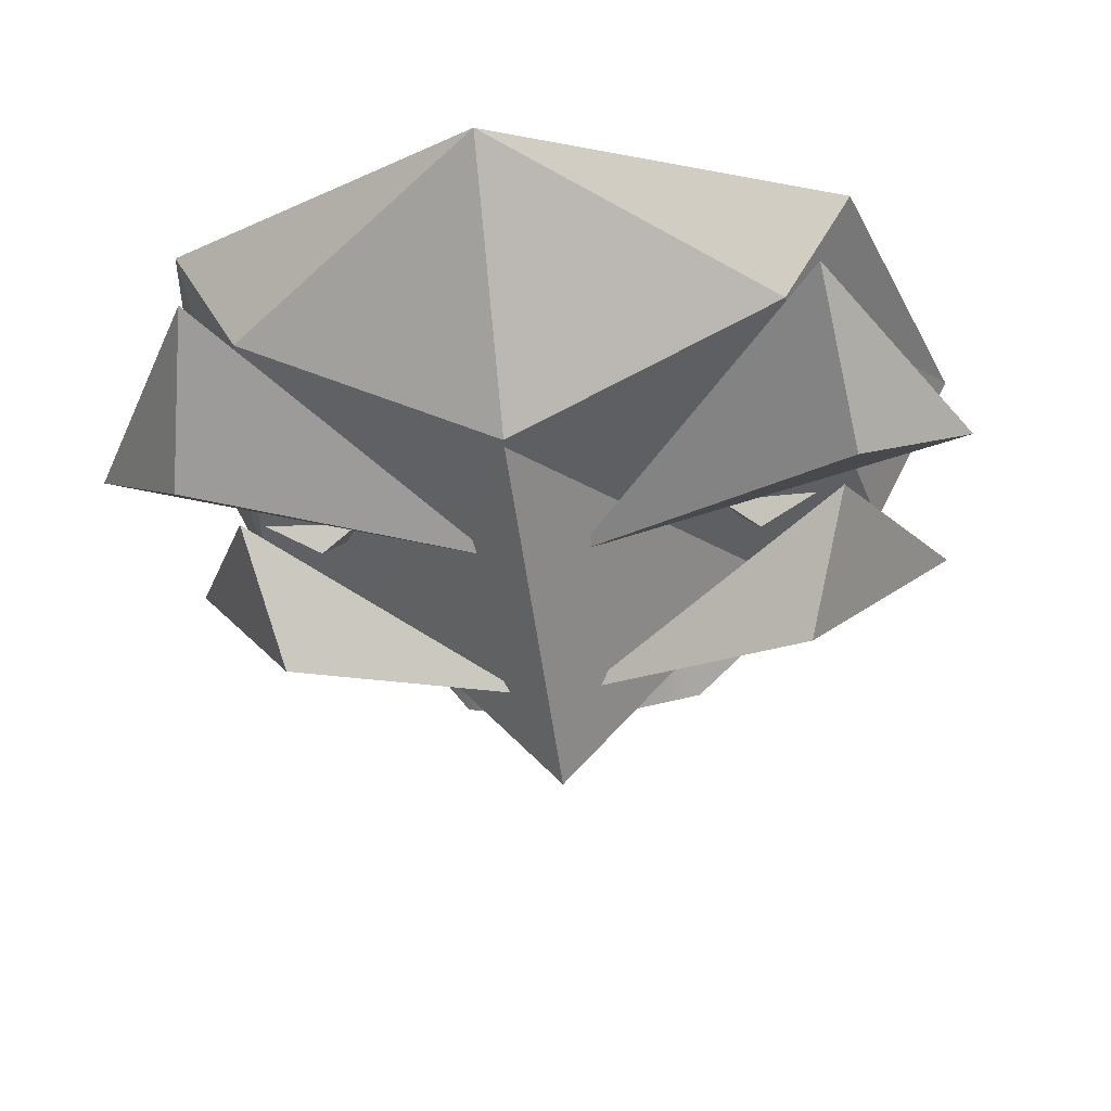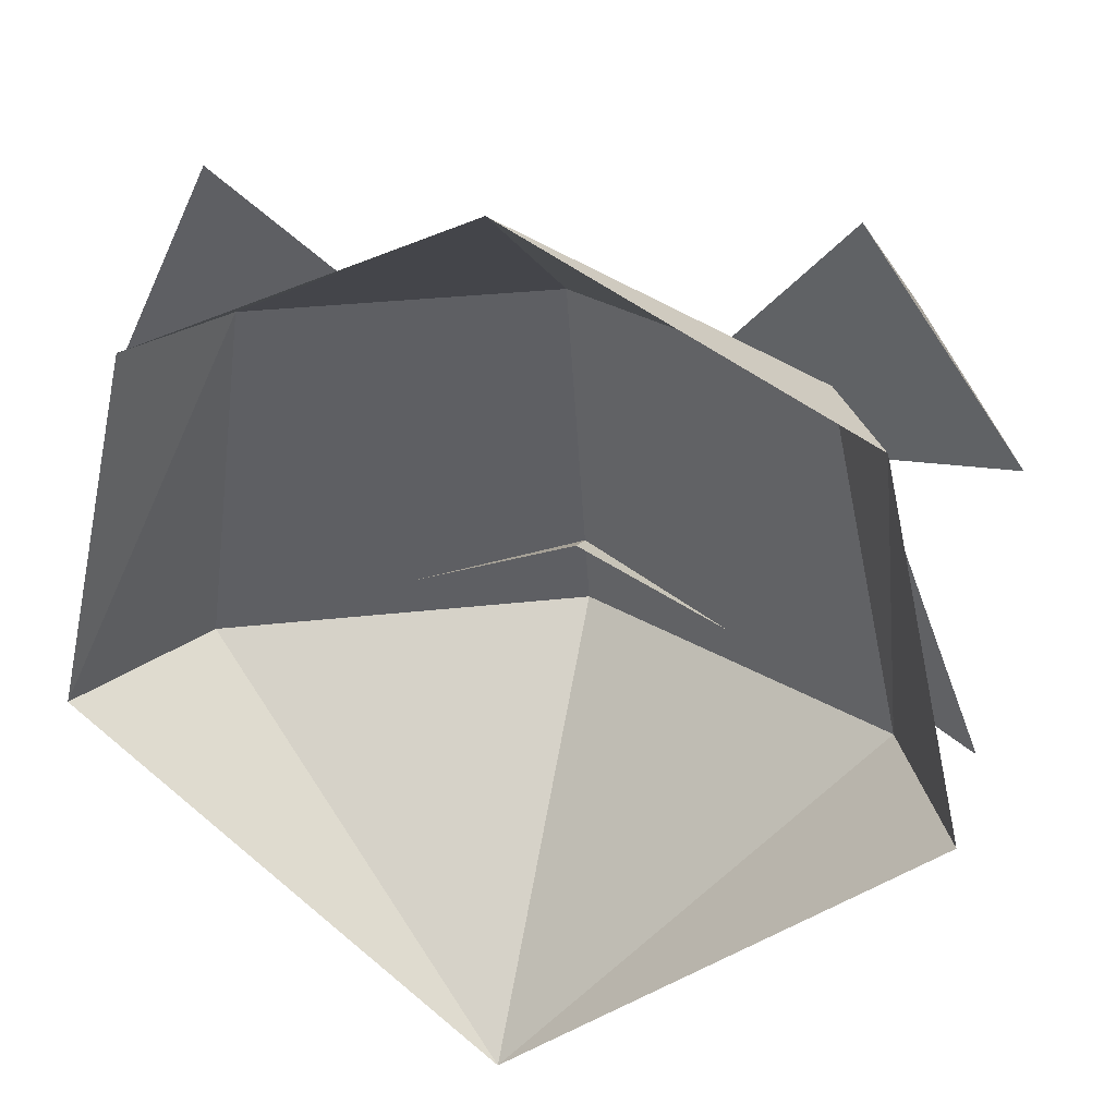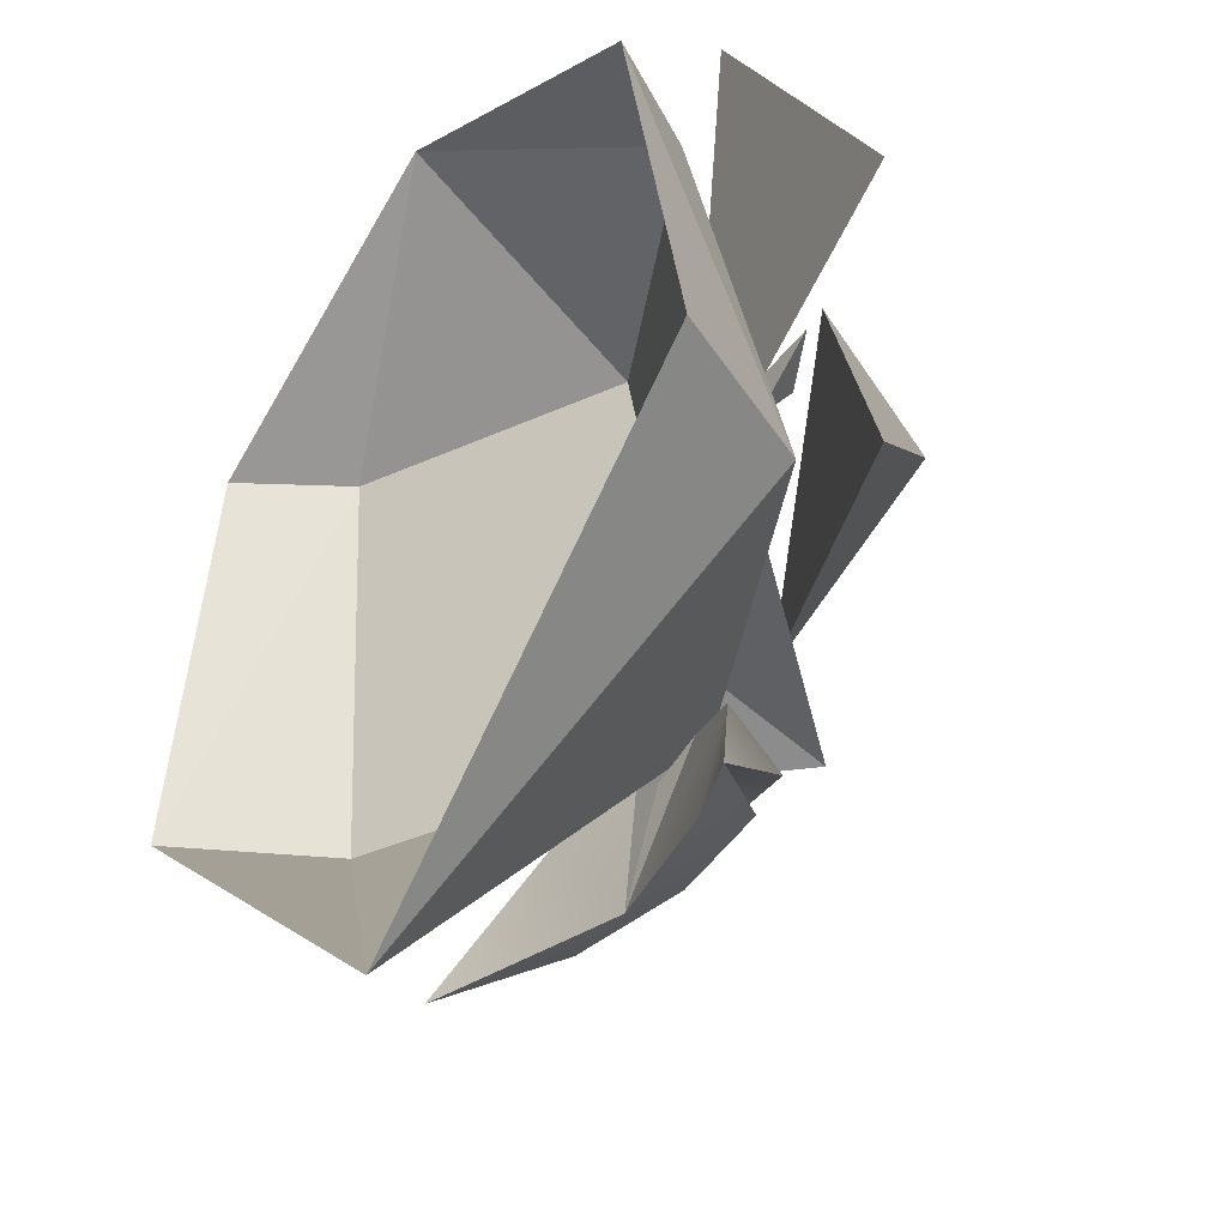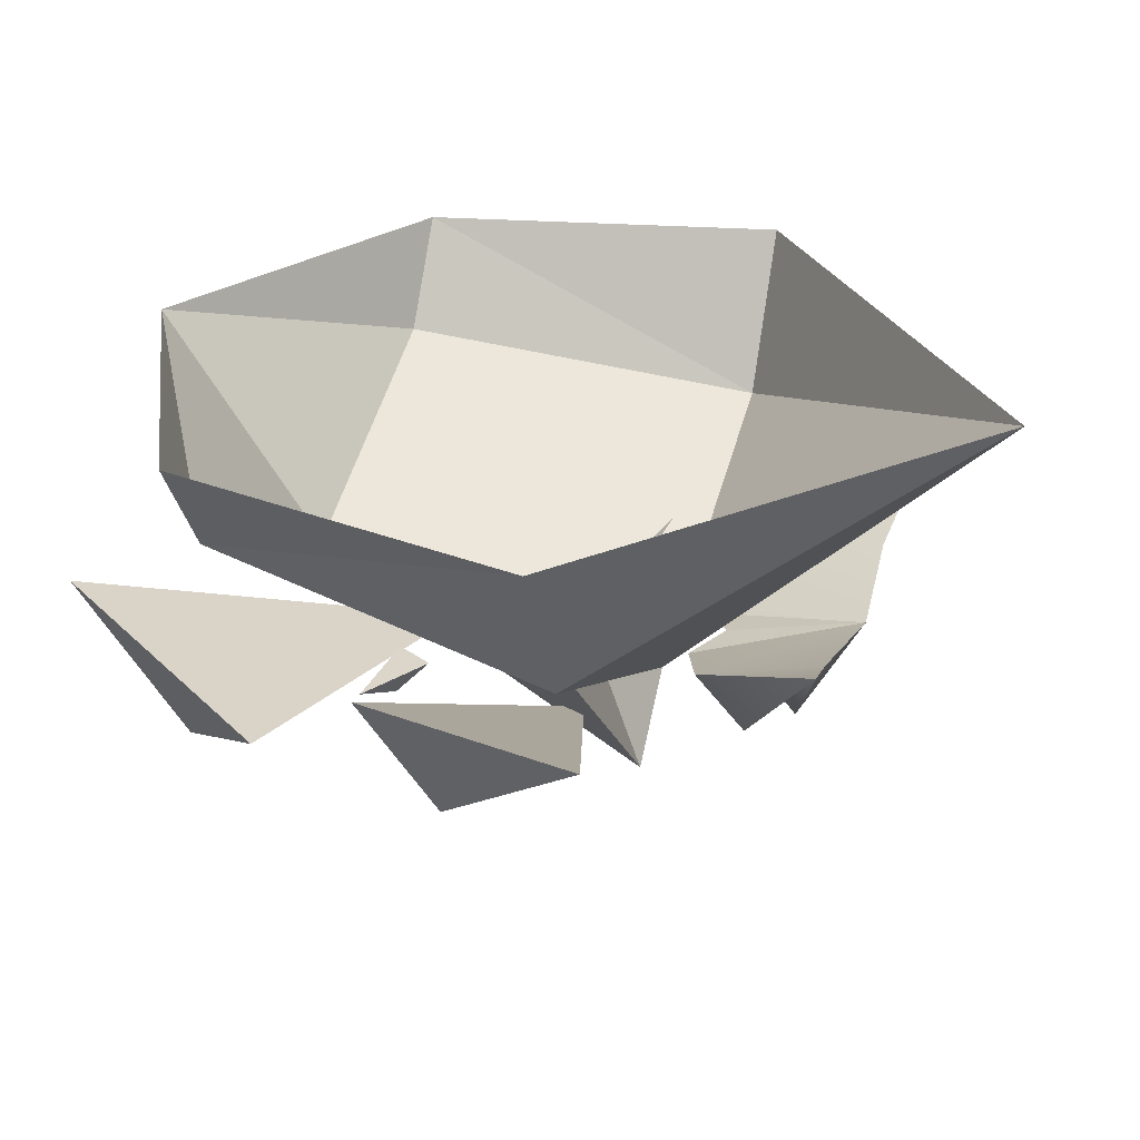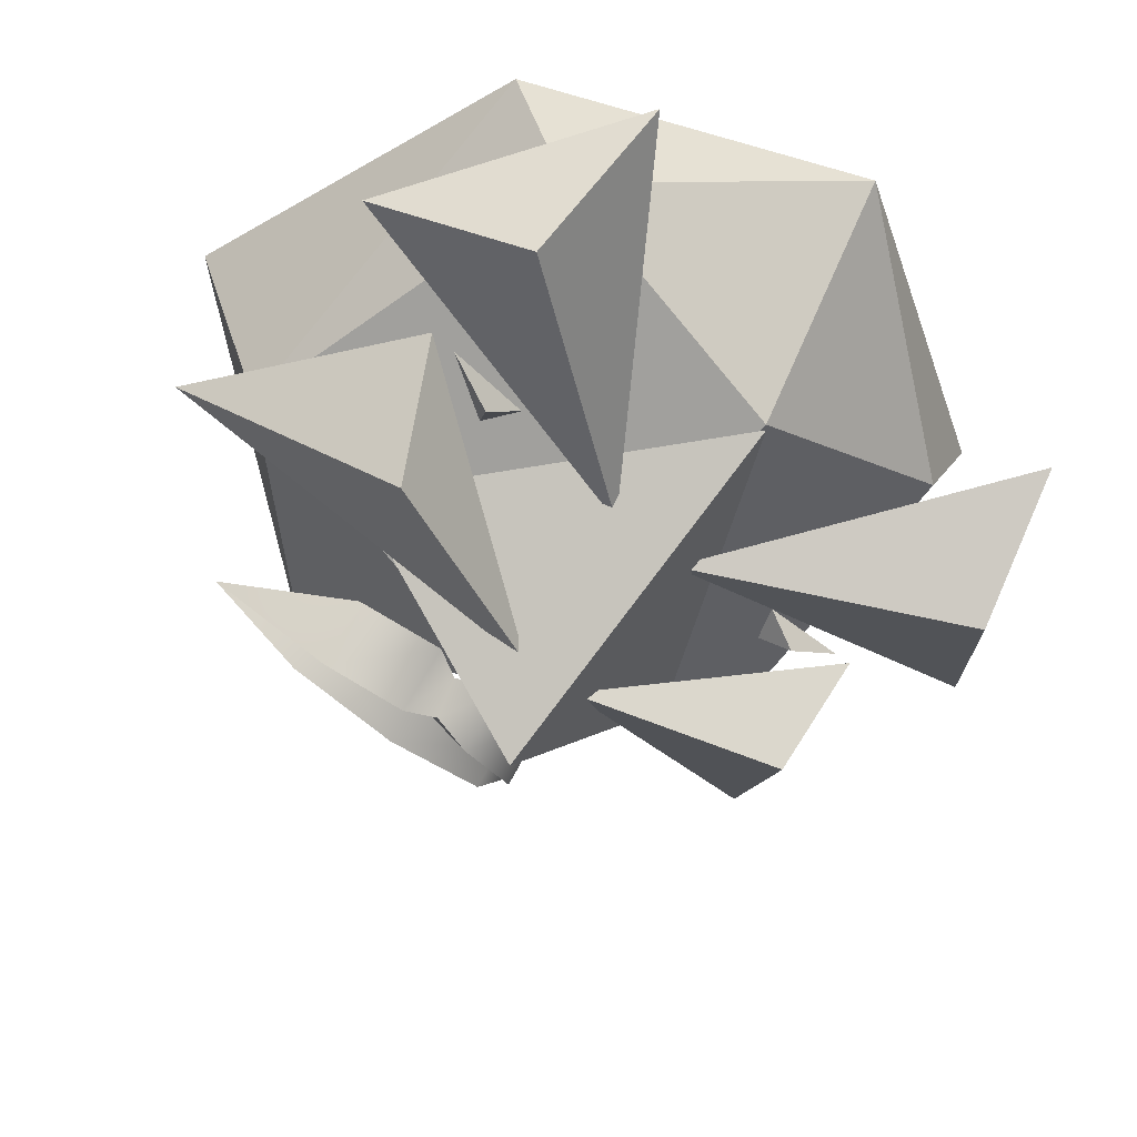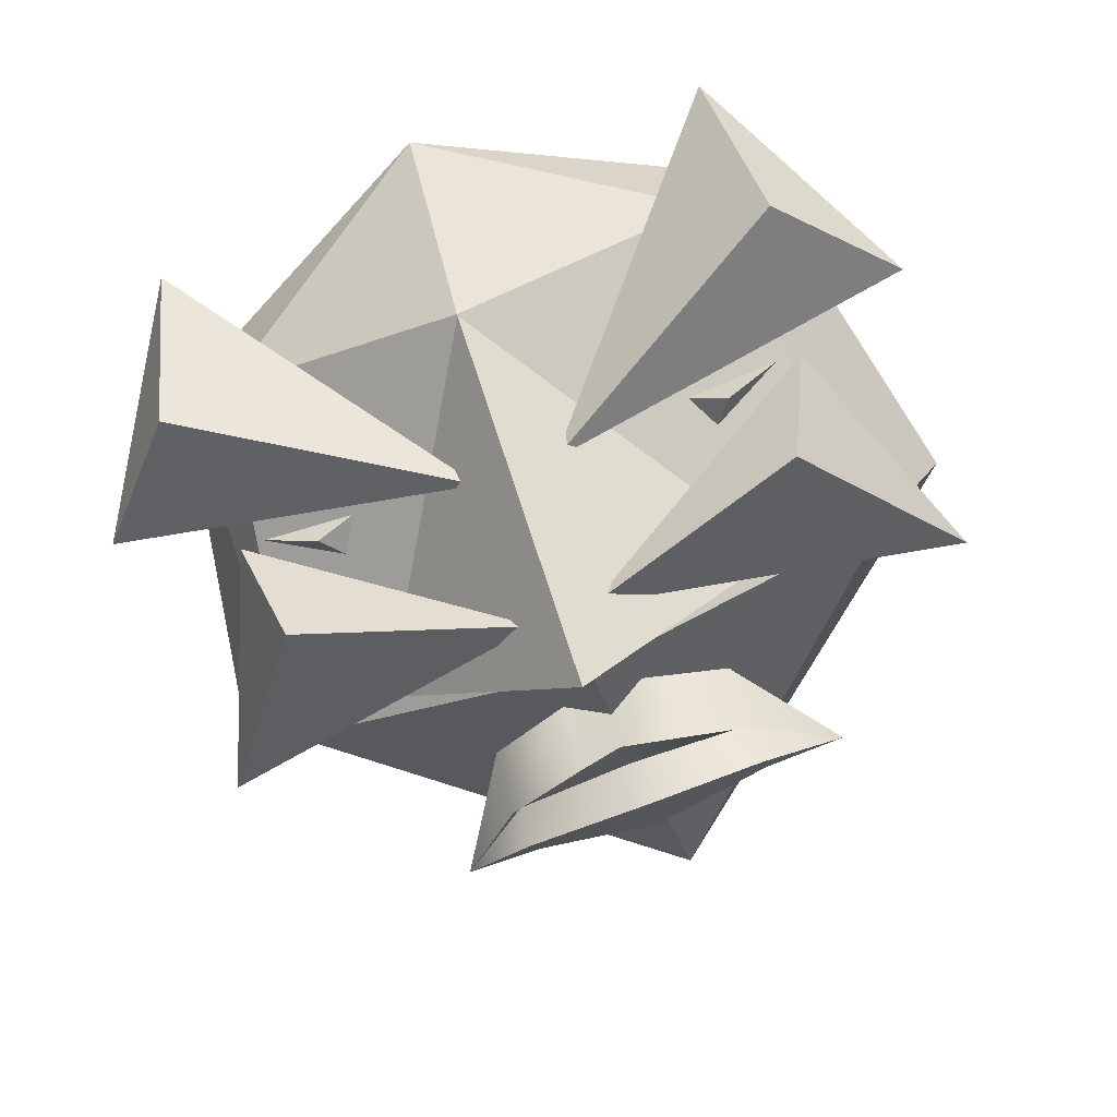
<metadata>
{"format":"obj","ext":"obj","renderer":"f3d","projection":"perspective","resolution":1024,"background":"white","views":[{"elev":-26.3,"azim":-170.7,"up":"+Z"},{"elev":29.9,"azim":16.1,"up":"+Y"},{"elev":-37.9,"azim":55.7,"up":"+Y"},{"elev":28.5,"azim":-71.5,"up":"+Z"},{"elev":-47.3,"azim":135.6,"up":"+Z"},{"elev":-76.7,"azim":-159.1,"up":"+Z"}]}
</metadata>
<code>
v  0 126.8 0
v  -0 81.26 -65.26
v  -74 81.26 -29.62
v  -92.28 81.26 0
v  92.28 81.26 0
v  74 81.26 -29.62
v  -92.28 -21.16 -44.2
v  -0 -21.16 -88.64
v  -115.1 -21.16 0
v  92.28 -21.16 -44.2
v  115.1 -21.16 0
v  0 -115.3 0
v  59.17 -15.12 -61.54
v  0.0691 -15.12 -123.3
v  -0.151 81.01 -67.17
v  10.93 36.32 -75.97
v  117.5 53.42 -53.15
v  77.17 118.3 -39.68
v  86.29 84.03 -75.11
v  8.307 -0.5984 -101.2
v  112.8 -27.76 -50.75
v  81.86 40.65 -62.55
v  72.09 20.51 -98.94
v  54.15 28.98 -64.38
v  74.38 40.84 -63.83
v  48.31 38.81 -63.92
v  58.95 36.55 -71.31
v  0.0632 2.55 -74.78
v  -60.69 -15.12 -61.54
v  -11.7 35.6 -75.97
v  -84.63 114.1 -40.49
v  -119.9 47.57 -55.66
v  -90.2 79.74 -76.53
v  -8.332 -0.8245 -100.7
v  -85.08 36.28 -61.88
v  -111.6 -33.62 -52.77
v  -73.43 17.4 -98.75
v  -56.59 26.27 -64.51
v  -51.48 36.36 -64.04
v  -77.66 37.12 -64
v  -61.91 33.59 -71.45
v  -59.02 -77.68 -48.13
v  -35.43 -67.63 -74.21
v  -35.43 -74.78 -58.29
v  -0.0342 -65.86 -80.37
v  -0.0342 -77.96 -63.91
v  35.36 -74.78 -58.29
v  35.36 -67.63 -74.21
v  58.96 -77.68 -48.13
v  35.36 -59.04 -64.4
v  -0.0342 -55.58 -71.09
v  -35.43 -40.19 -67.31
v  -35.43 -54.12 -82.04
v  -11.83 -31.81 -75.57
v  -11.83 -46.85 -89.15
v  -0.0342 -39.34 -73.37
v  -0.0342 -45.88 -84.61
v  11.76 -31.81 -75.57
v  11.76 -46.85 -89.15
v  35.36 -40.19 -67.31
v  35.36 -54.12 -82.04
v  -35.43 -59.04 -64.4
g face
f 1 2 3
f 1 3 4
f 1 5 6
f 1 6 2
f 7 3 2
f 2 8 7
f 9 4 3
f 3 7 9
f 10 6 5
f 5 11 10
f 8 2 6
f 6 10 8
f 12 7 8
f 12 9 7
f 12 10 11
f 12 8 10
f 13 14 15
f 16 17 18
f 16 19 17
f 17 19 18
f 18 19 16
f 20 21 22
f 20 23 21
f 21 23 22
f 22 23 20
f 24 25 26
f 24 27 25
f 25 27 26
f 26 27 24
f 28 14 13
f 29 15 14
f 30 31 32
f 30 32 33
f 32 31 33
f 31 30 33
f 34 35 36
f 34 36 37
f 36 35 37
f 35 34 37
f 38 39 40
f 38 40 41
f 40 39 41
f 39 38 41
f 28 29 14
f 42 43 44
f 43 45 46
f 46 44 43
f 47 48 49
f 50 48 45
f 45 51 50
f 42 52 53
f 52 54 55
f 55 53 52
f 54 56 57
f 57 55 54
f 56 58 59
f 59 57 56
f 58 60 61
f 61 59 58
f 60 49 61
f 62 51 45
f 45 43 62
f 47 46 45
f 45 48 47
f 48 50 49
f 42 62 43
f 47 49 60
f 46 47 60
f 60 58 46
f 46 54 52
f 52 44 46
f 44 52 42
f 54 46 56
f 56 46 58
f 49 50 61
f 50 51 59
f 59 61 50
f 62 53 55
f 55 51 62
f 62 42 53
f 55 57 51
f 59 51 57

</code>
